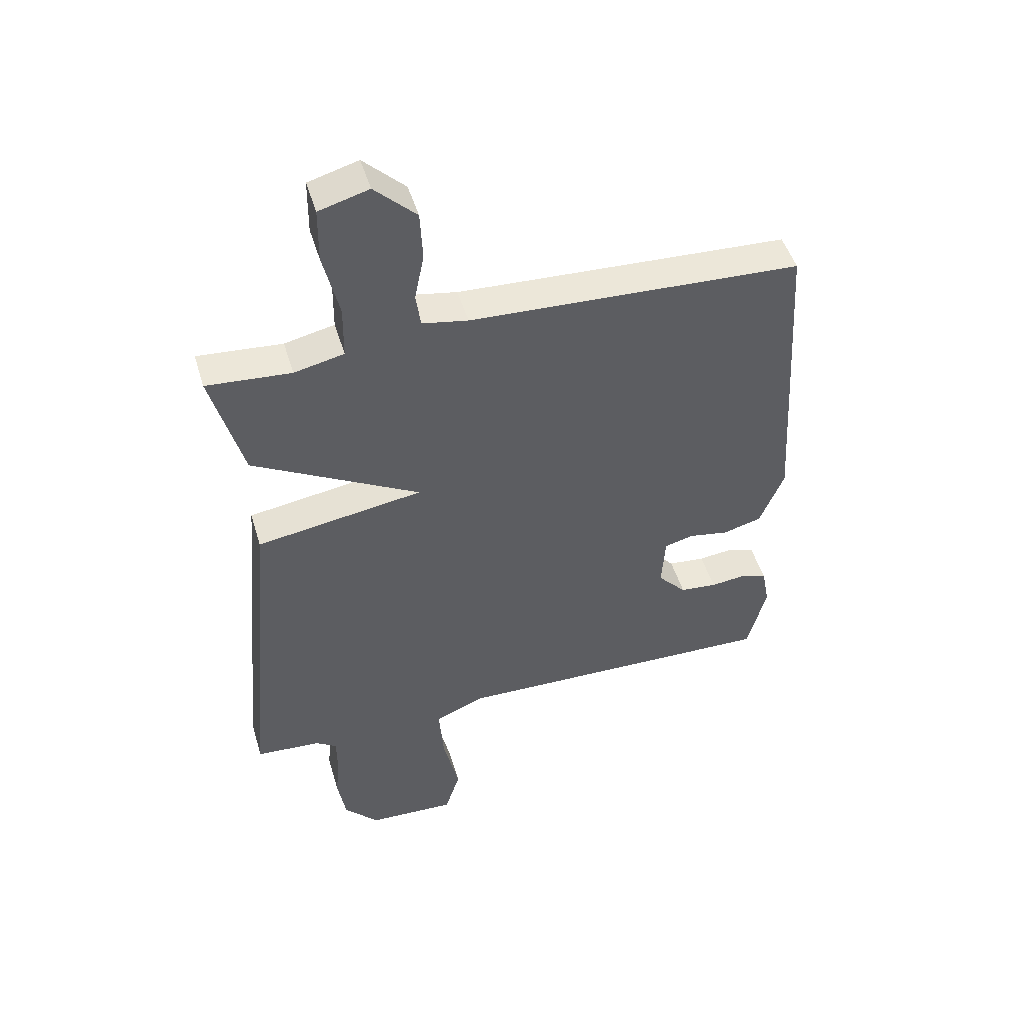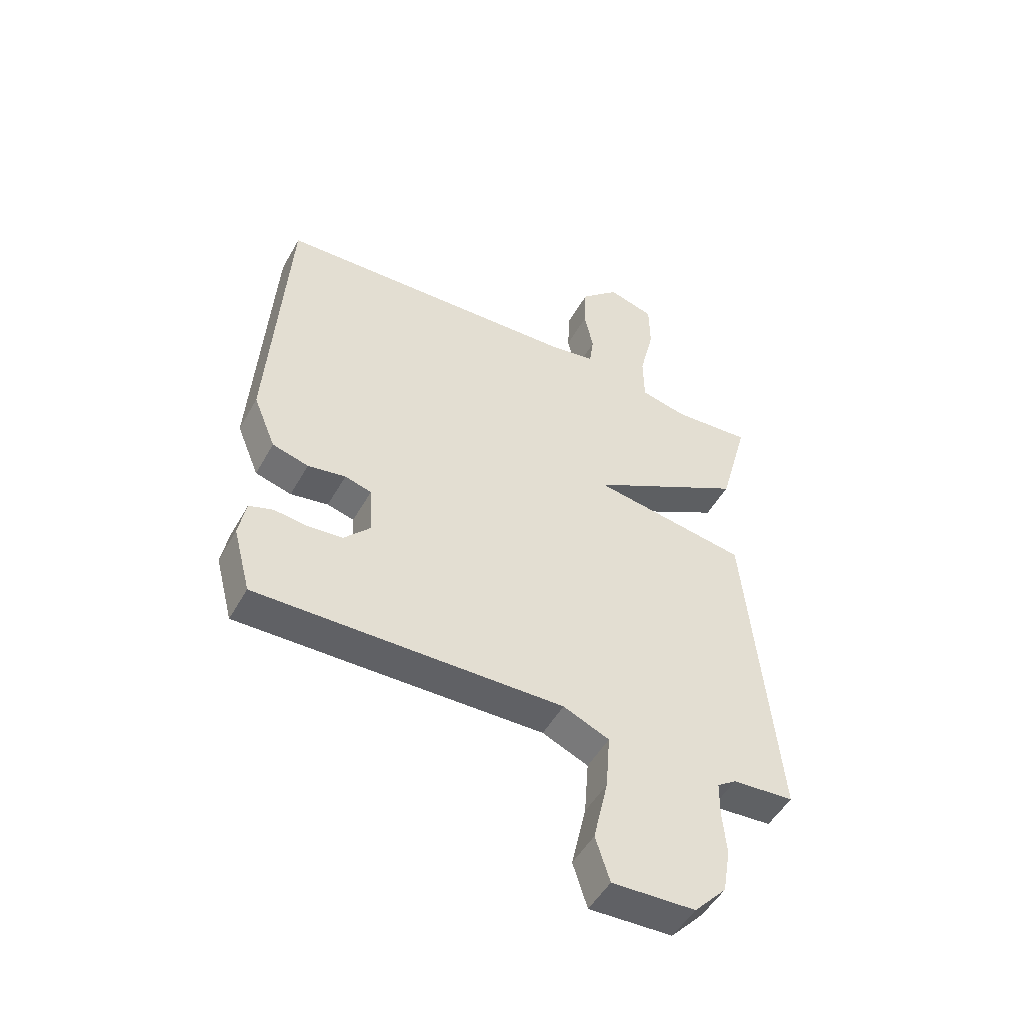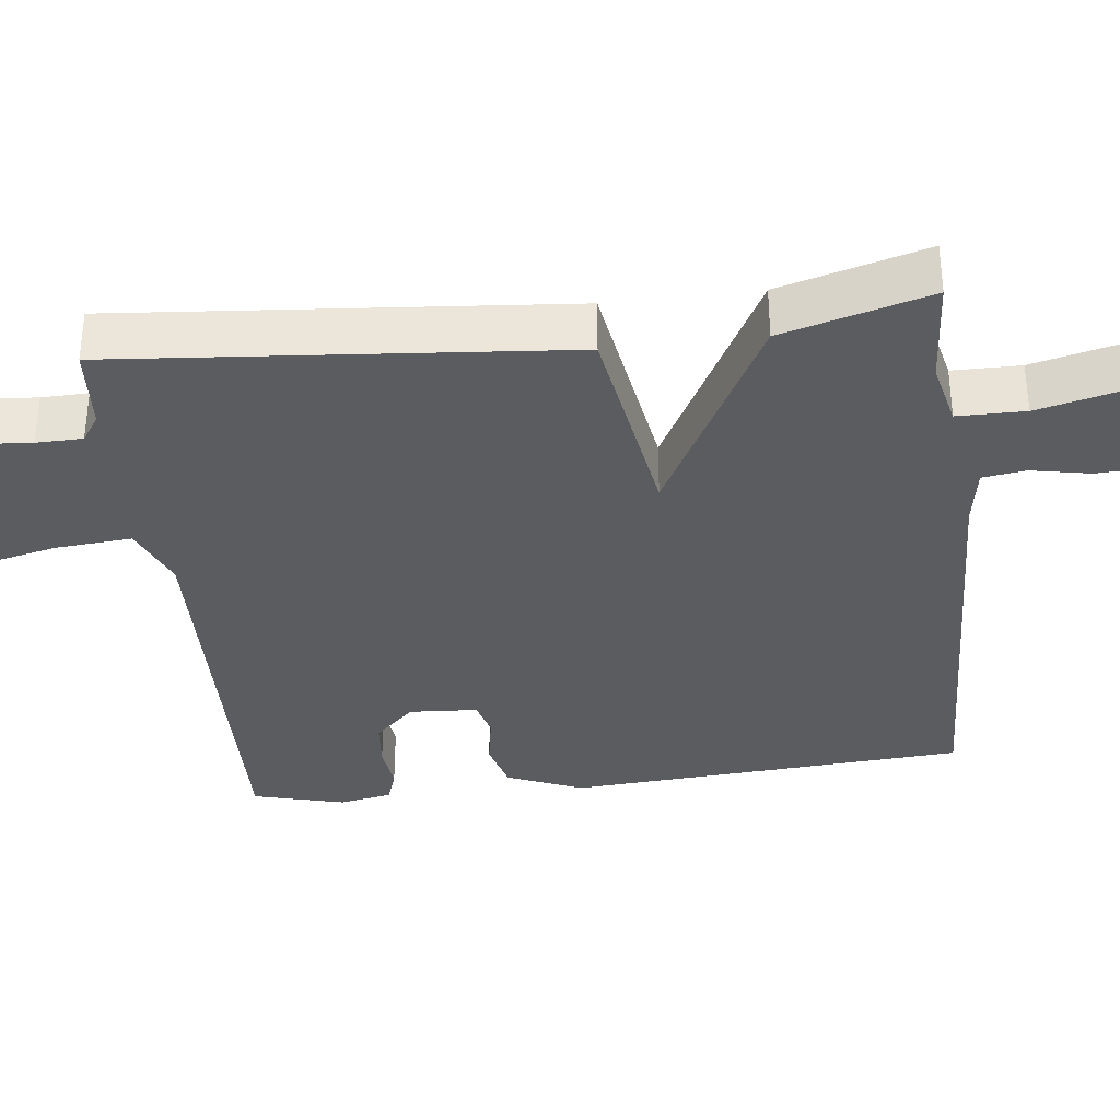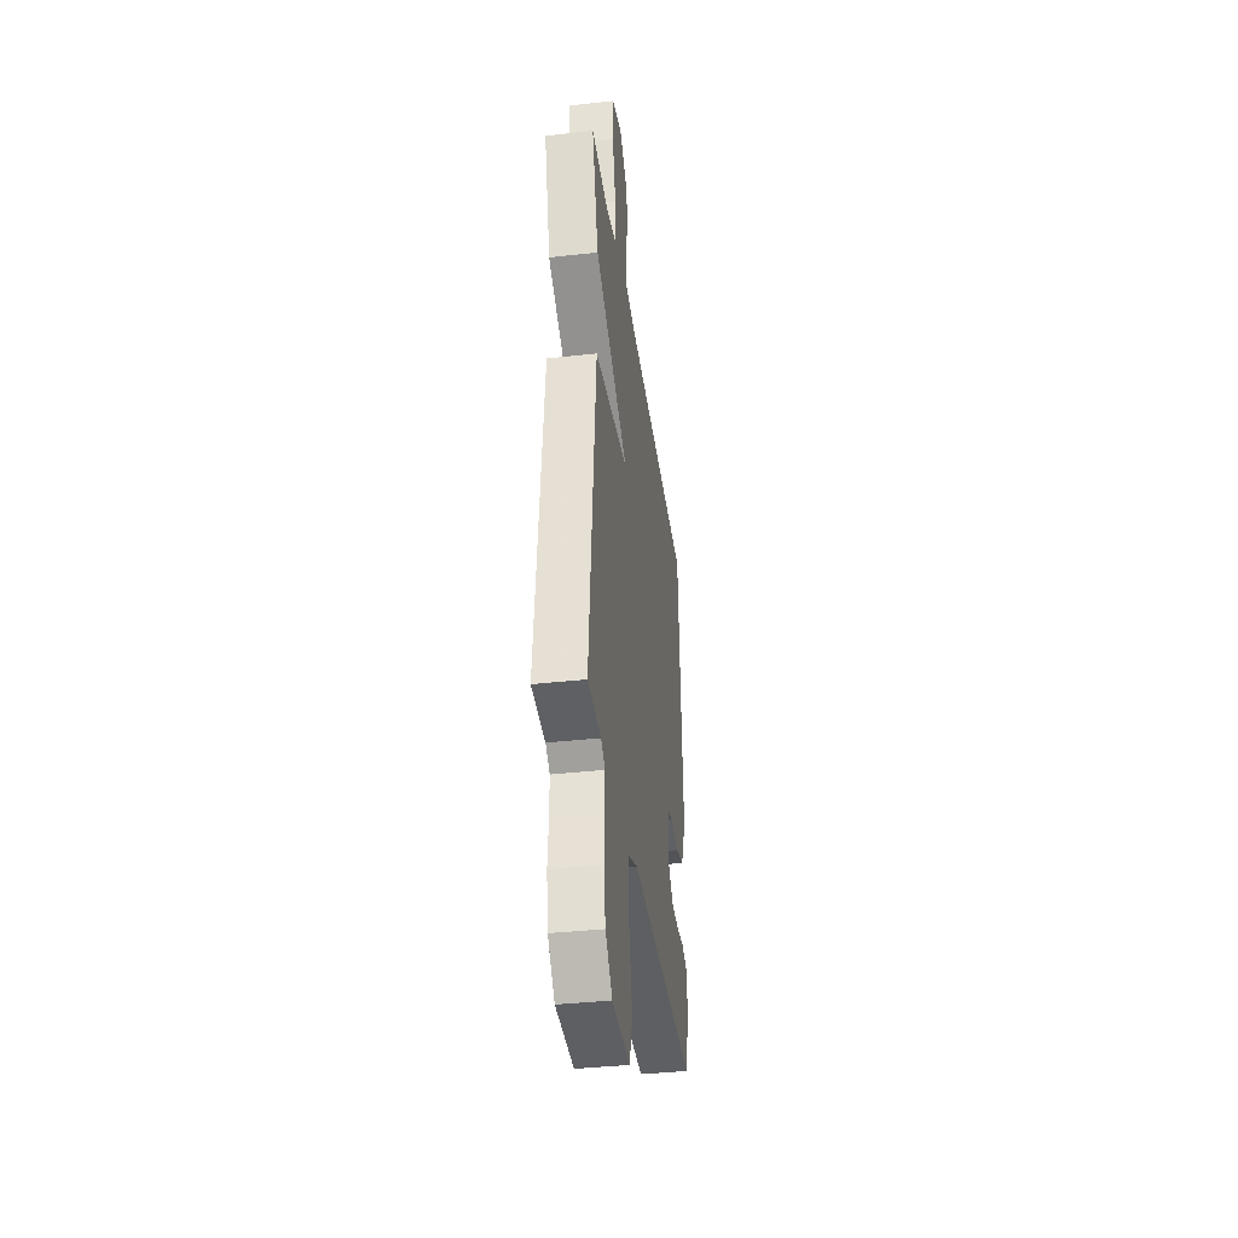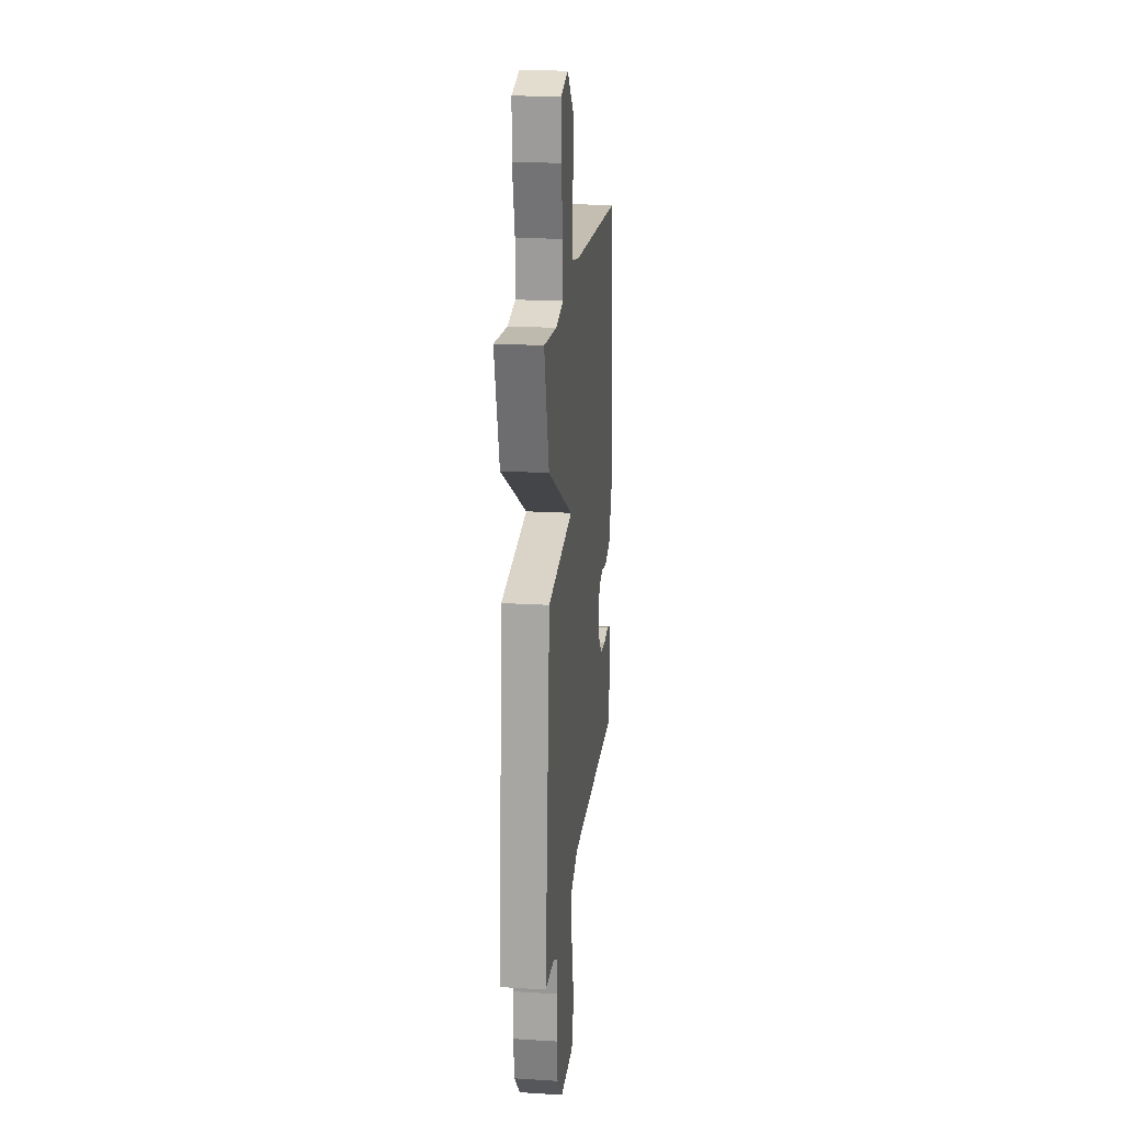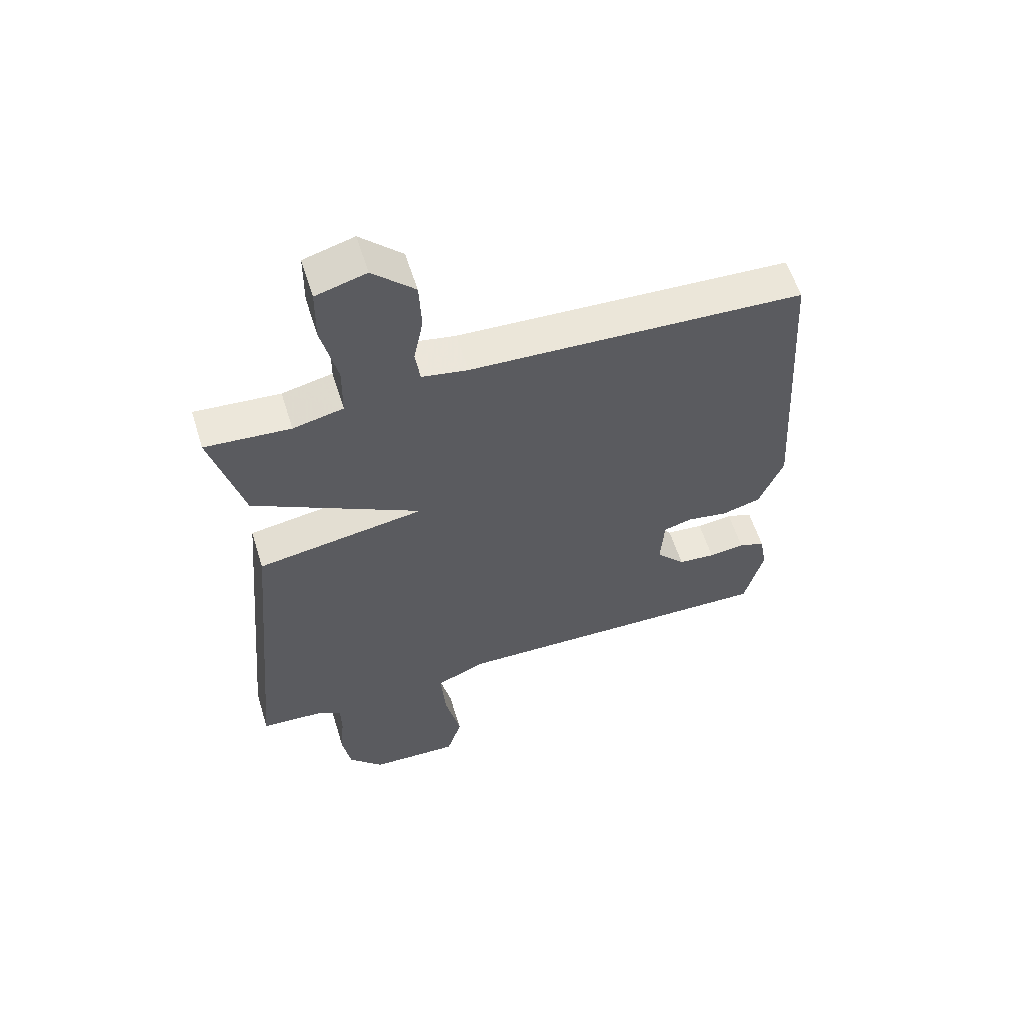
<metadata>
{"format":"obj","ext":"obj","renderer":"f3d","projection":"perspective","resolution":1024,"background":"white","views":[{"elev":48.3,"azim":-16.4,"up":"+Z"},{"elev":-50.3,"azim":151.6,"up":"+Z"},{"elev":-35.3,"azim":-83.1,"up":"+Y"},{"elev":-38.3,"azim":-81.9,"up":"+Z"},{"elev":19.8,"azim":-83.5,"up":"+Z"},{"elev":58.6,"azim":-17.3,"up":"+Z"}]}
</metadata>
<code>
v 0.5 0.07 0.5
v 0.533 0.07 -0.031
v 0.492 0.07 -0.131
v 0.426 0.07 -0.149
v 0.357 0.07 -0.137
v 0.308 0.07 -0.15
v 0.302 0.07 -0.241
v 0.351 0.07 -0.294
v 0.414 0.07 -0.3
v 0.475 0.07 -0.293
v 0.519 0.07 -0.308
v 0.532 0.07 -0.378
v 0.5 0.07 -0.5
v -0.06 0.07 -0.488
v -0.144 0.07 -0.524
v -0.136 0.07 -0.627
v -0.109 0.07 -0.746
v -0.135 0.07 -0.828
v -0.286 0.07 -0.822
v -0.345 0.07 -0.758
v -0.359 0.07 -0.676
v -0.352 0.07 -0.594
v -0.353 0.07 -0.532
v -0.388 0.07 -0.508
v -0.5 0.07 -0.5
v -0.446 0.07 0.101
v -0.161 0.07 0.146
v -0.446 0.07 0.301
v -0.5 0.07 0.5
v -0.356 0.07 0.489
v -0.271 0.07 0.508
v -0.27 0.07 0.599
v -0.297 0.07 0.713
v -0.296 0.07 0.806
v -0.211 0.07 0.83
v -0.14 0.07 0.762
v -0.136 0.07 0.678
v -0.152 0.07 0.598
v -0.144 0.07 0.54
v -0.066 0.07 0.526
v 0.5 0 0.5
v 0.533 0 -0.031
v 0.492 0 -0.131
v 0.426 0 -0.149
v 0.357 0 -0.137
v 0.308 0 -0.15
v 0.302 0 -0.241
v 0.351 0 -0.294
v 0.414 0 -0.3
v 0.475 0 -0.293
v 0.519 0 -0.308
v 0.532 0 -0.378
v 0.5 0 -0.5
v -0.06 0 -0.488
v -0.144 0 -0.524
v -0.136 0 -0.627
v -0.109 0 -0.746
v -0.135 0 -0.828
v -0.286 0 -0.822
v -0.345 0 -0.758
v -0.359 0 -0.676
v -0.352 0 -0.594
v -0.353 0 -0.532
v -0.388 0 -0.508
v -0.5 0 -0.5
v -0.446 0 0.101
v -0.161 0 0.146
v -0.446 0 0.301
v -0.5 0 0.5
v -0.356 0 0.489
v -0.271 0 0.508
v -0.27 0 0.599
v -0.297 0 0.713
v -0.296 0 0.806
v -0.211 0 0.83
v -0.14 0 0.762
v -0.136 0 0.678
v -0.152 0 0.598
v -0.144 0 0.54
v -0.066 0 0.526
f 36 37 38
f 35 36 38
f 34 35 38
f 33 34 38
f 32 33 38
f 31 32 38 39
f 27 28 29 30
f 27 30 31
f 24 25 26 27
f 23 24 27
f 22 23 27
f 21 22 27
f 20 21 27
f 19 20 27
f 16 17 18 19
f 15 16 19
f 15 19 27
f 14 15 27
f 12 13 14
f 11 12 14
f 10 11 14
f 9 10 14
f 8 9 14
f 7 8 14 27
f 31 39 40
f 27 31 40
f 7 27 40
f 6 7 40
f 2 3 4 5
f 5 6 40
f 2 5 40
f 1 2 40
f 78 77 76
f 78 76 75
f 78 75 74
f 78 74 73
f 78 73 72
f 79 78 72 71
f 70 69 68 67
f 71 70 67
f 67 66 65 64
f 67 64 63
f 67 63 62
f 67 62 61
f 67 61 60
f 67 60 59
f 59 58 57 56
f 59 56 55
f 67 59 55
f 67 55 54
f 54 53 52
f 54 52 51
f 54 51 50
f 54 50 49
f 54 49 48
f 67 54 48 47
f 80 79 71
f 80 71 67
f 80 67 47
f 80 47 46
f 45 44 43 42
f 80 46 45
f 80 45 42
f 80 42 41
f 1 41 42 2
f 2 42 43 3
f 3 43 44 4
f 4 44 45 5
f 5 45 46 6
f 6 46 47 7
f 7 47 48 8
f 8 48 49 9
f 9 49 50 10
f 10 50 51 11
f 11 51 52 12
f 12 52 53 13
f 13 53 54 14
f 14 54 55 15
f 15 55 56 16
f 16 56 57 17
f 17 57 58 18
f 18 58 59 19
f 19 59 60 20
f 20 60 61 21
f 21 61 62 22
f 22 62 63 23
f 23 63 64 24
f 24 64 65 25
f 25 65 66 26
f 26 66 67 27
f 27 67 68 28
f 28 68 69 29
f 29 69 70 30
f 30 70 71 31
f 31 71 72 32
f 32 72 73 33
f 33 73 74 34
f 34 74 75 35
f 35 75 76 36
f 36 76 77 37
f 37 77 78 38
f 38 78 79 39
f 39 79 80 40
f 40 80 41 1

</code>
